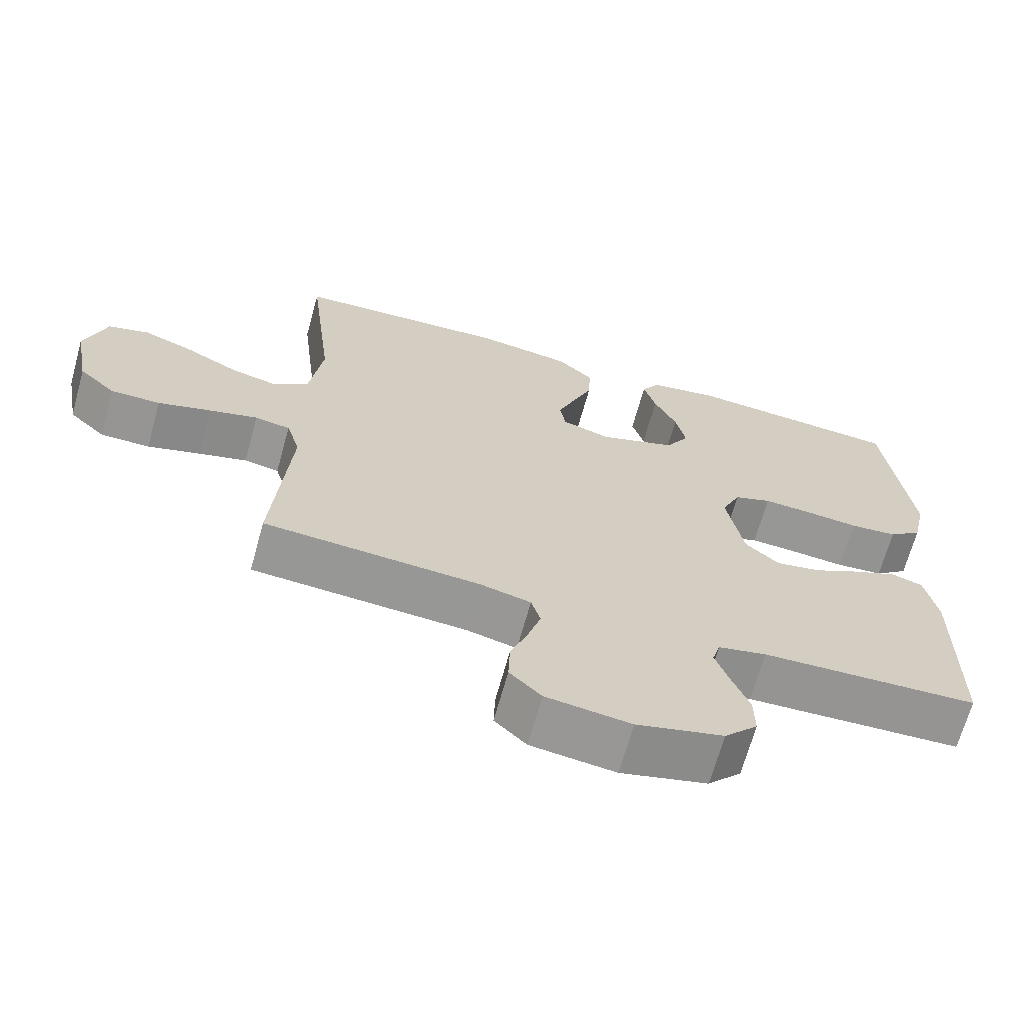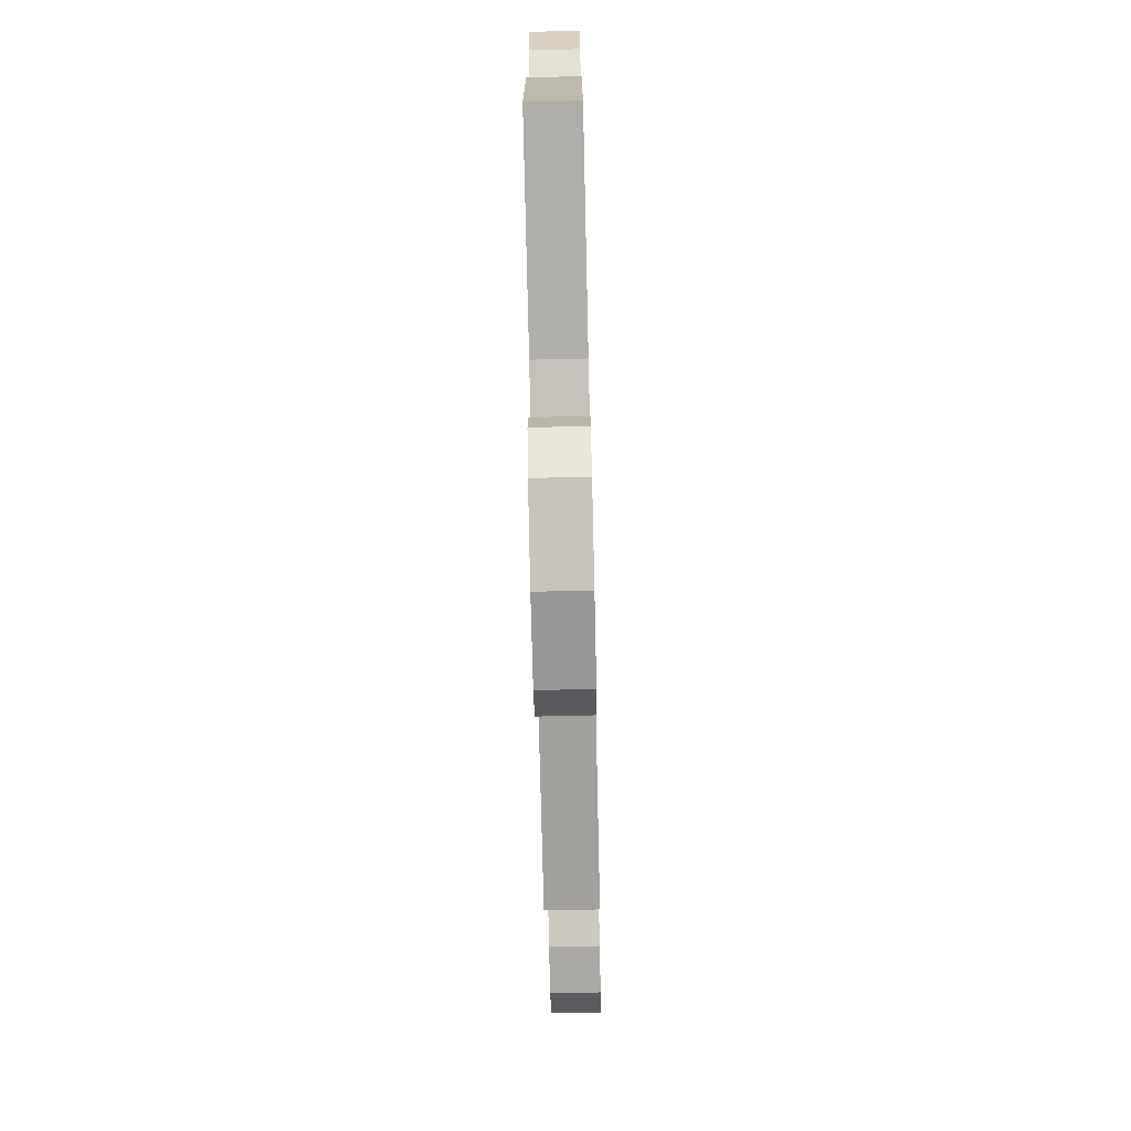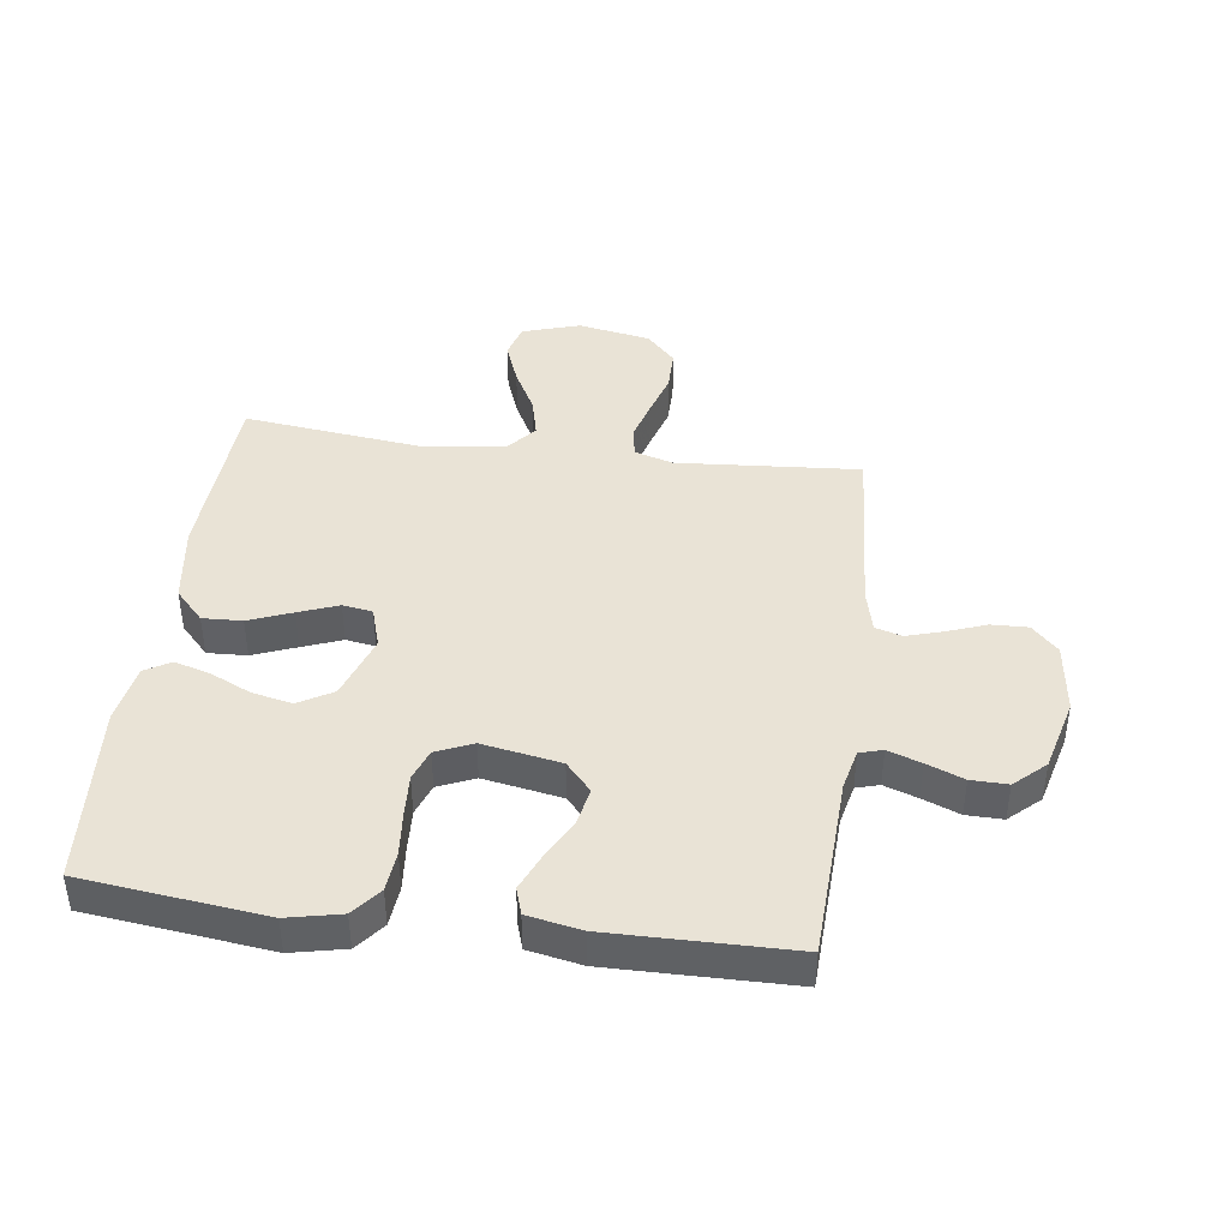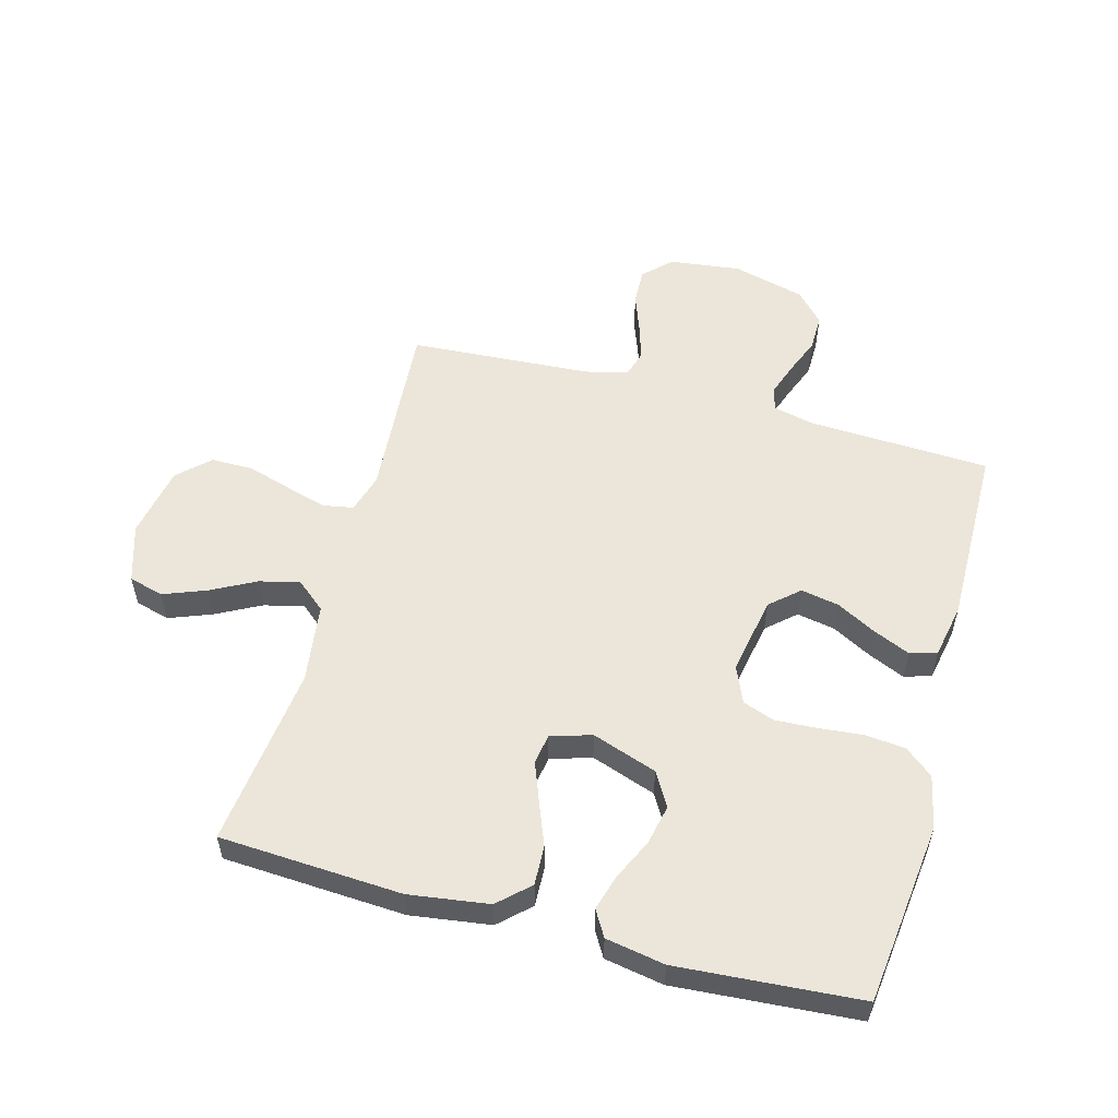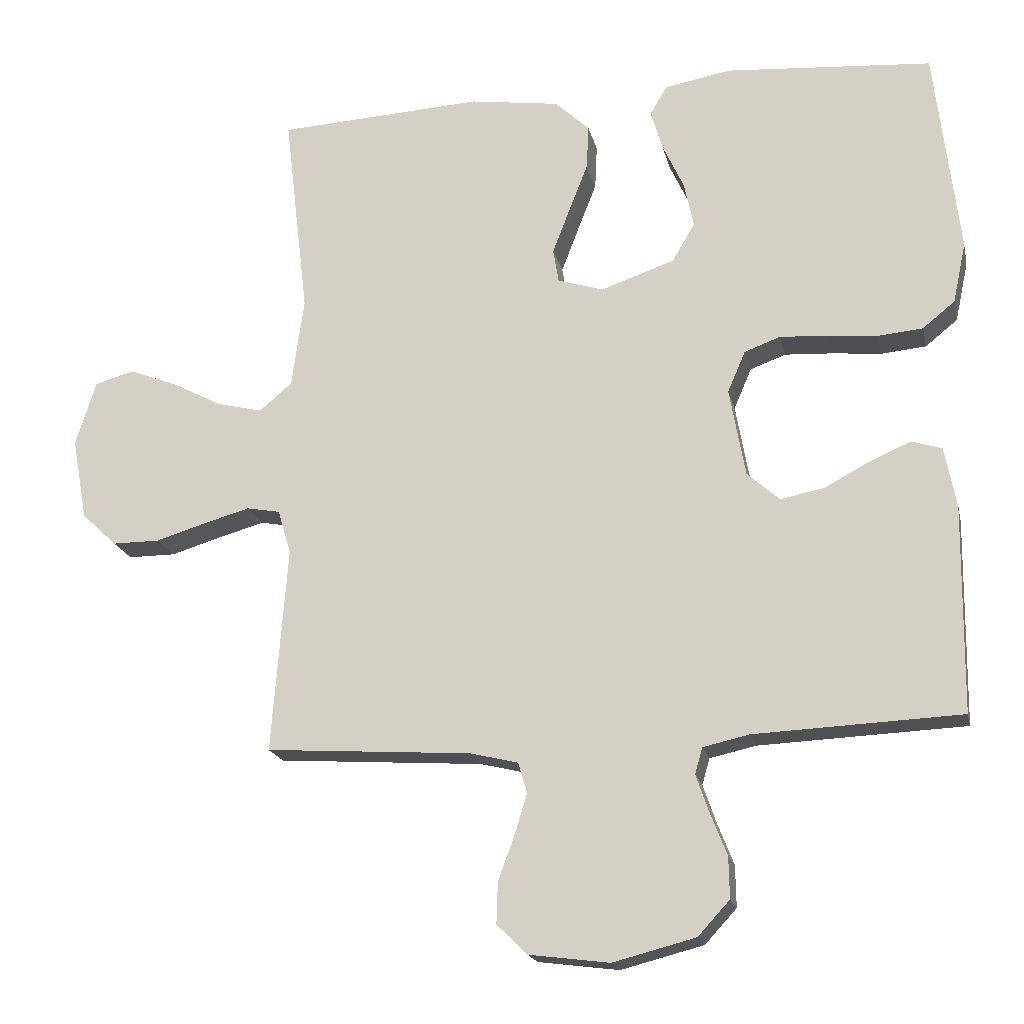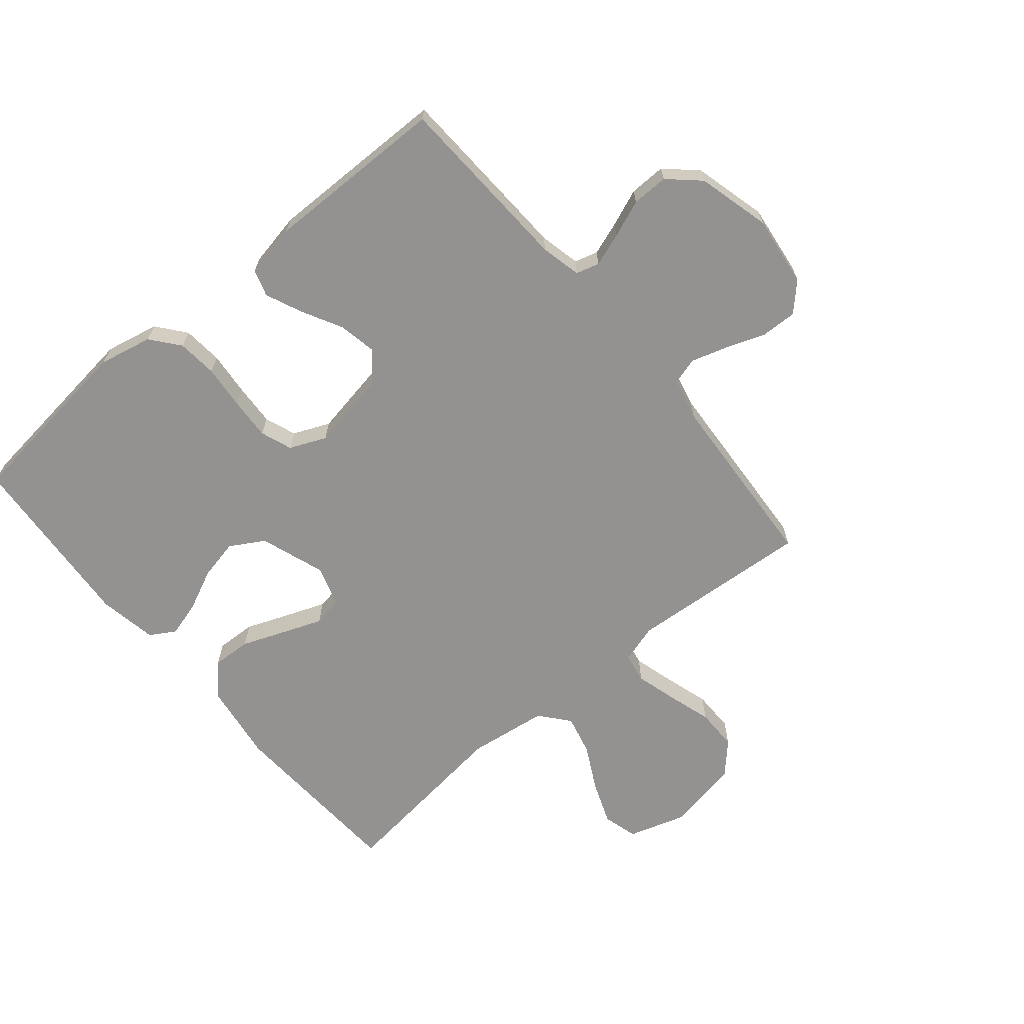
<metadata>
{"format":"obj","ext":"obj","renderer":"f3d","projection":"perspective","resolution":1024,"background":"white","views":[{"elev":-67.6,"azim":-15.5,"up":"+Z"},{"elev":-75.4,"azim":91.3,"up":"+Z"},{"elev":42.0,"azim":97.6,"up":"+Y"},{"elev":55.1,"azim":15.4,"up":"+Y"},{"elev":-18.6,"azim":12.4,"up":"+Z"},{"elev":-66.5,"azim":130.0,"up":"+Y"}]}
</metadata>
<code>
v -0.5 0.07 -0.5
v -0.477 0.07 -0.2
v -0.496 0.07 -0.136
v -0.545 0.07 -0.127
v -0.613 0.07 -0.146
v -0.686 0.07 -0.168
v -0.755 0.07 -0.168
v -0.806 0.07 -0.12
v -0.828 0.07 0
v -0.798 0.07 0.095
v -0.741 0.07 0.111
v -0.671 0.07 0.084
v -0.597 0.07 0.045
v -0.531 0.07 0.029
v -0.483 0.07 0.069
v -0.465 0.07 0.2
v -0.5 0.07 0.5
v -0.2 0.07 0.516
v -0.069 0.07 0.497
v -0.019 0.07 0.45
v -0.022 0.07 0.385
v -0.05 0.07 0.314
v -0.075 0.07 0.249
v -0.067 0.07 0.2
v 0 0.07 0.179
v 0.107 0.07 0.216
v 0.14 0.07 0.272
v 0.126 0.07 0.338
v 0.095 0.07 0.405
v 0.078 0.07 0.464
v 0.103 0.07 0.506
v 0.2 0.07 0.523
v 0.5 0.07 0.5
v 0.535 0.07 0.2
v 0.516 0.07 0.112
v 0.469 0.07 0.074
v 0.403 0.07 0.068
v 0.331 0.07 0.075
v 0.262 0.07 0.079
v 0.21 0.07 0.06
v 0.184 0.07 0
v 0.207 0.07 -0.129
v 0.254 0.07 -0.171
v 0.317 0.07 -0.159
v 0.383 0.07 -0.124
v 0.443 0.07 -0.098
v 0.487 0.07 -0.112
v 0.504 0.07 -0.2
v 0.5 0.07 -0.5
v 0.2 0.07 -0.513
v 0.133 0.07 -0.528
v 0.122 0.07 -0.566
v 0.141 0.07 -0.621
v 0.165 0.07 -0.682
v 0.166 0.07 -0.742
v 0.12 0.07 -0.792
v 0 0.07 -0.823
v -0.117 0.07 -0.808
v -0.161 0.07 -0.765
v -0.159 0.07 -0.705
v -0.135 0.07 -0.64
v -0.117 0.07 -0.581
v -0.13 0.07 -0.537
v -0.2 0.07 -0.52
v -0.5 0 -0.5
v -0.477 0 -0.2
v -0.496 0 -0.136
v -0.545 0 -0.127
v -0.613 0 -0.146
v -0.686 0 -0.168
v -0.755 0 -0.168
v -0.806 0 -0.12
v -0.828 0 0
v -0.798 0 0.095
v -0.741 0 0.111
v -0.671 0 0.084
v -0.597 0 0.045
v -0.531 0 0.029
v -0.483 0 0.069
v -0.465 0 0.2
v -0.5 0 0.5
v -0.2 0 0.516
v -0.069 0 0.497
v -0.019 0 0.45
v -0.022 0 0.385
v -0.05 0 0.314
v -0.075 0 0.249
v -0.067 0 0.2
v 0 0 0.179
v 0.107 0 0.216
v 0.14 0 0.272
v 0.126 0 0.338
v 0.095 0 0.405
v 0.078 0 0.464
v 0.103 0 0.506
v 0.2 0 0.523
v 0.5 0 0.5
v 0.535 0 0.2
v 0.516 0 0.112
v 0.469 0 0.074
v 0.403 0 0.068
v 0.331 0 0.075
v 0.262 0 0.079
v 0.21 0 0.06
v 0.184 0 0
v 0.207 0 -0.129
v 0.254 0 -0.171
v 0.317 0 -0.159
v 0.383 0 -0.124
v 0.443 0 -0.098
v 0.487 0 -0.112
v 0.504 0 -0.2
v 0.5 0 -0.5
v 0.2 0 -0.513
v 0.133 0 -0.528
v 0.122 0 -0.566
v 0.141 0 -0.621
v 0.165 0 -0.682
v 0.166 0 -0.742
v 0.12 0 -0.792
v 0 0 -0.823
v -0.117 0 -0.808
v -0.161 0 -0.765
v -0.159 0 -0.705
v -0.135 0 -0.64
v -0.117 0 -0.581
v -0.13 0 -0.537
v -0.2 0 -0.52
f 59 60 61
f 58 59 61
f 57 58 61
f 56 57 61
f 55 56 61
f 54 55 61
f 53 54 61
f 52 53 61 62
f 51 52 62 63
f 48 49 50
f 47 48 50
f 46 47 50
f 45 46 50
f 44 45 50
f 51 63 64
f 50 51 64
f 44 50 64
f 43 44 64
f 36 37 38
f 35 36 38
f 34 35 38
f 33 34 38
f 32 33 38
f 31 32 38
f 30 31 38
f 29 30 38
f 28 29 38
f 27 28 38 39
f 26 27 39 40
f 20 21 22
f 19 20 22
f 18 19 22
f 17 18 22
f 16 17 22
f 15 16 22 23
f 14 15 23 24
f 11 12 13
f 10 11 13
f 9 10 13
f 8 9 13
f 7 8 13
f 6 7 13
f 5 6 13
f 4 5 13 14
f 14 24 25
f 4 14 25
f 3 4 25
f 64 1 2
f 43 64 2
f 42 43 2
f 26 40 41
f 26 41 42
f 25 26 42
f 3 25 42
f 2 3 42
f 125 124 123
f 125 123 122
f 125 122 121
f 125 121 120
f 125 120 119
f 125 119 118
f 125 118 117
f 126 125 117 116
f 127 126 116 115
f 114 113 112
f 114 112 111
f 114 111 110
f 114 110 109
f 114 109 108
f 128 127 115
f 128 115 114
f 128 114 108
f 128 108 107
f 102 101 100
f 102 100 99
f 102 99 98
f 102 98 97
f 102 97 96
f 102 96 95
f 102 95 94
f 102 94 93
f 102 93 92
f 103 102 92 91
f 104 103 91 90
f 86 85 84
f 86 84 83
f 86 83 82
f 86 82 81
f 86 81 80
f 87 86 80 79
f 88 87 79 78
f 77 76 75
f 77 75 74
f 77 74 73
f 77 73 72
f 77 72 71
f 77 71 70
f 77 70 69
f 78 77 69 68
f 89 88 78
f 89 78 68
f 89 68 67
f 66 65 128
f 66 128 107
f 66 107 106
f 105 104 90
f 106 105 90
f 106 90 89
f 106 89 67
f 106 67 66
f 1 65 66 2
f 2 66 67 3
f 3 67 68 4
f 4 68 69 5
f 5 69 70 6
f 6 70 71 7
f 7 71 72 8
f 8 72 73 9
f 9 73 74 10
f 10 74 75 11
f 11 75 76 12
f 12 76 77 13
f 13 77 78 14
f 14 78 79 15
f 15 79 80 16
f 16 80 81 17
f 17 81 82 18
f 18 82 83 19
f 19 83 84 20
f 20 84 85 21
f 21 85 86 22
f 22 86 87 23
f 23 87 88 24
f 24 88 89 25
f 25 89 90 26
f 26 90 91 27
f 27 91 92 28
f 28 92 93 29
f 29 93 94 30
f 30 94 95 31
f 31 95 96 32
f 32 96 97 33
f 33 97 98 34
f 34 98 99 35
f 35 99 100 36
f 36 100 101 37
f 37 101 102 38
f 38 102 103 39
f 39 103 104 40
f 40 104 105 41
f 41 105 106 42
f 42 106 107 43
f 43 107 108 44
f 44 108 109 45
f 45 109 110 46
f 46 110 111 47
f 47 111 112 48
f 48 112 113 49
f 49 113 114 50
f 50 114 115 51
f 51 115 116 52
f 52 116 117 53
f 53 117 118 54
f 54 118 119 55
f 55 119 120 56
f 56 120 121 57
f 57 121 122 58
f 58 122 123 59
f 59 123 124 60
f 60 124 125 61
f 61 125 126 62
f 62 126 127 63
f 63 127 128 64
f 64 128 65 1

</code>
